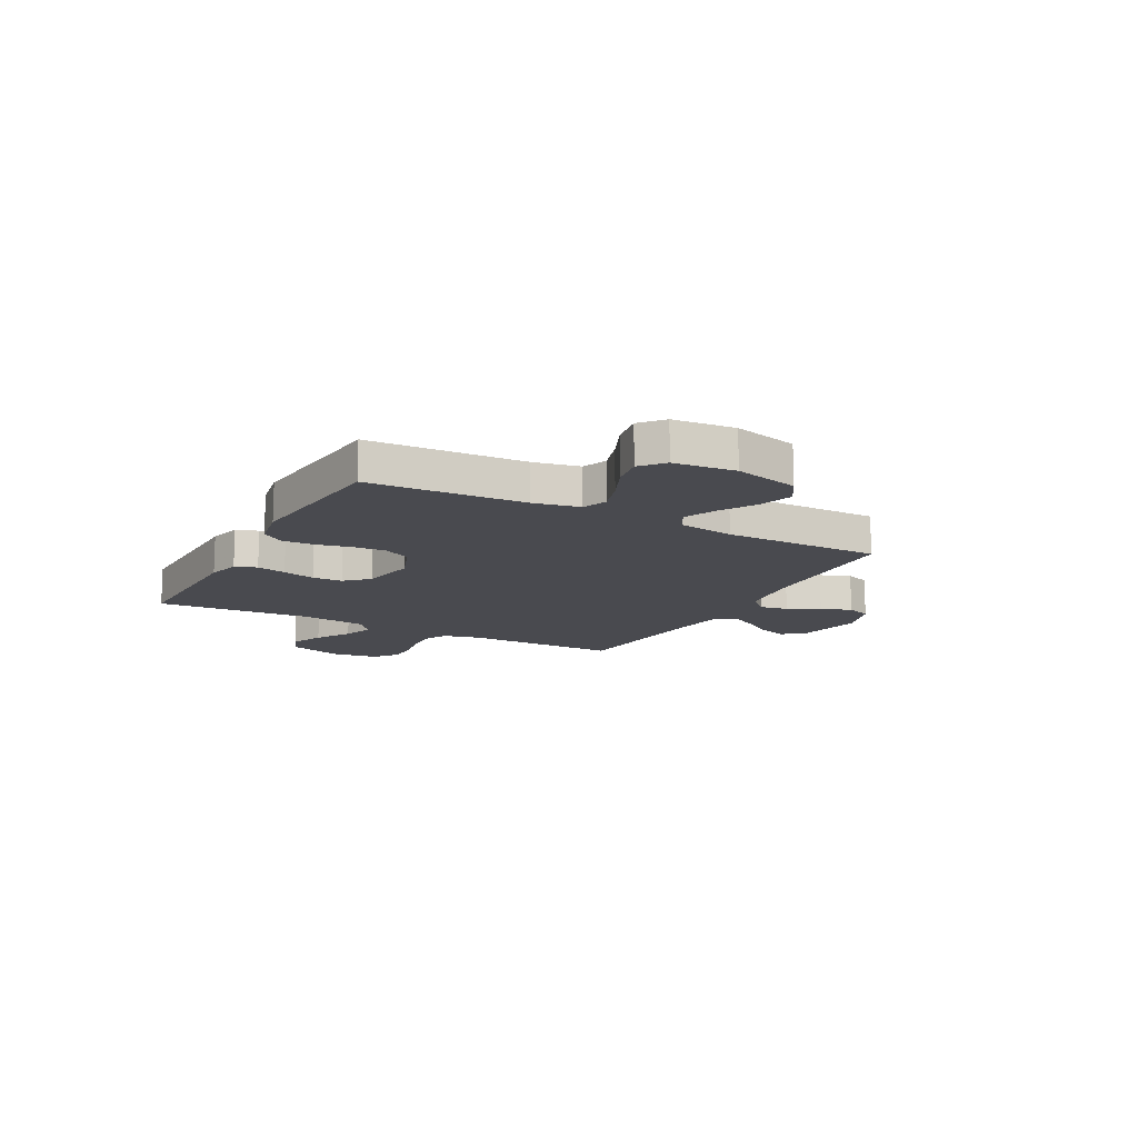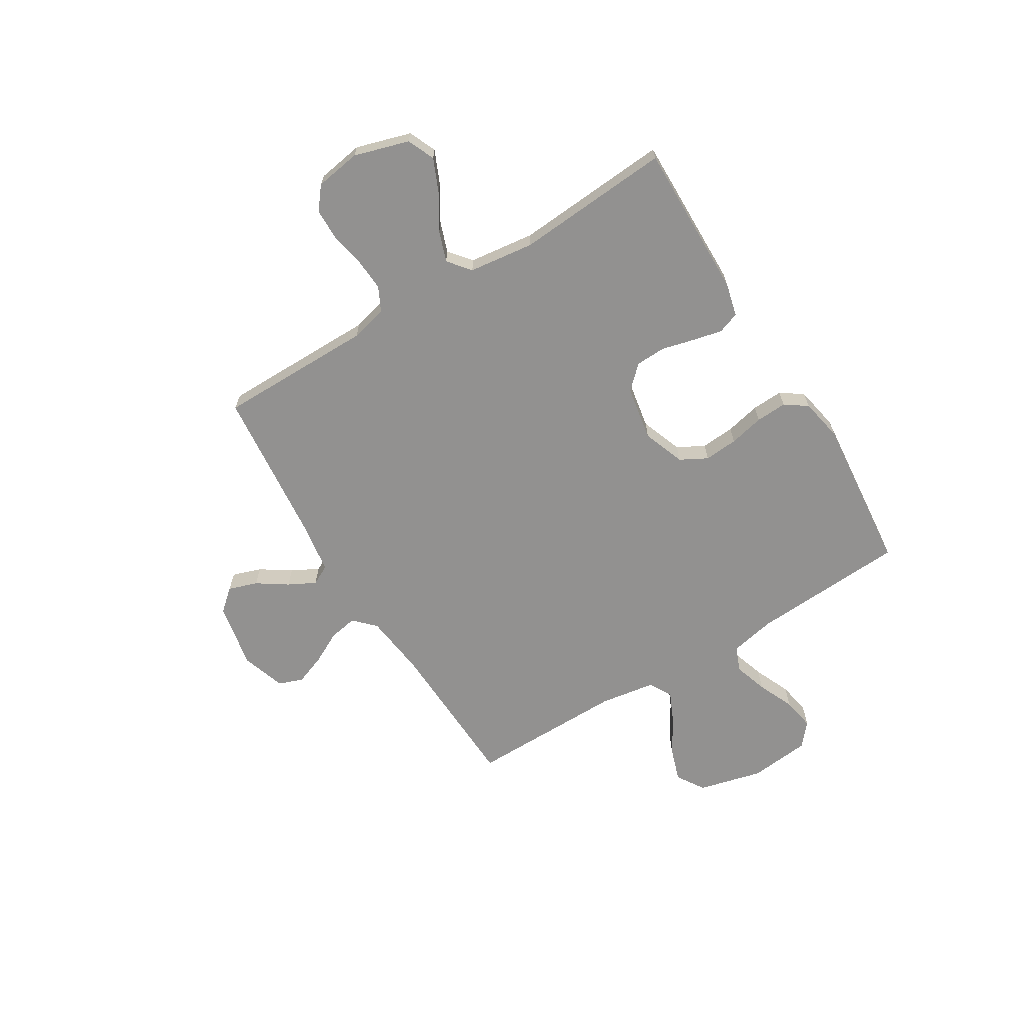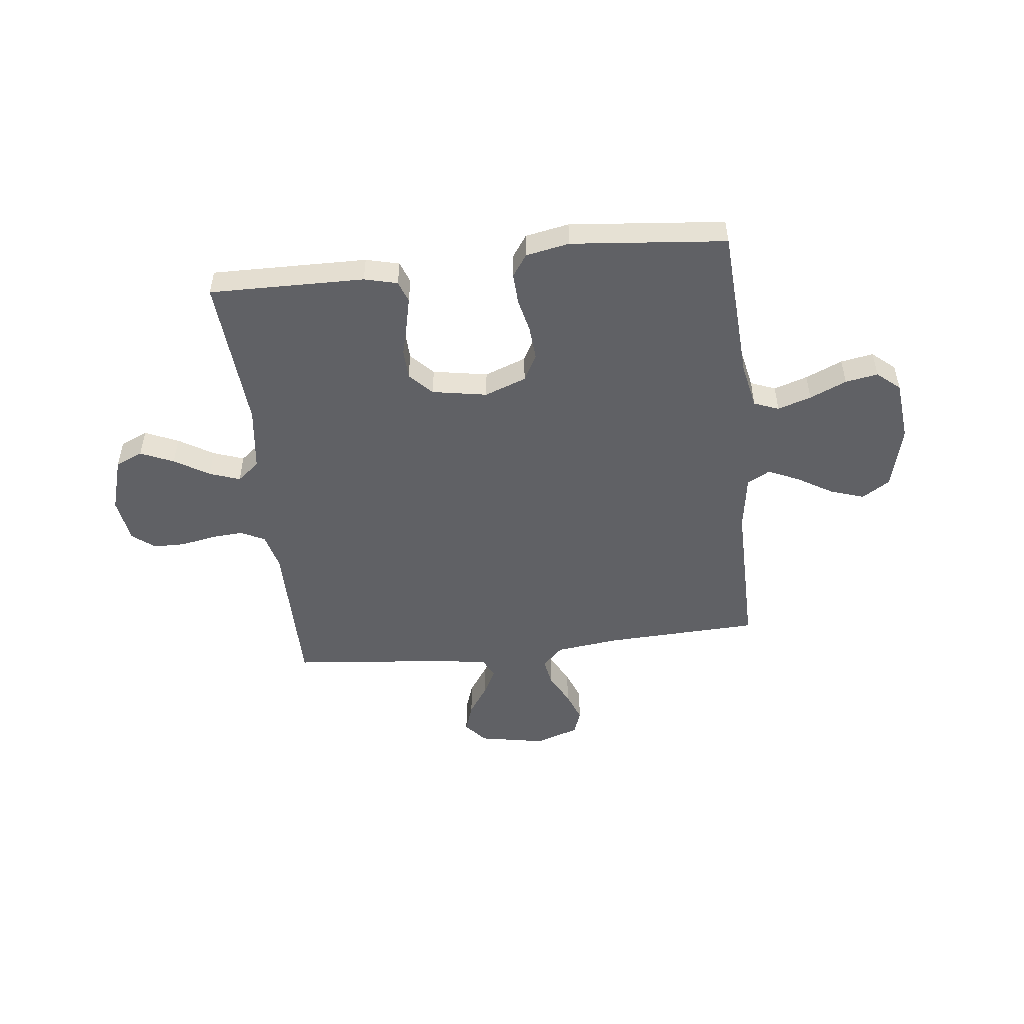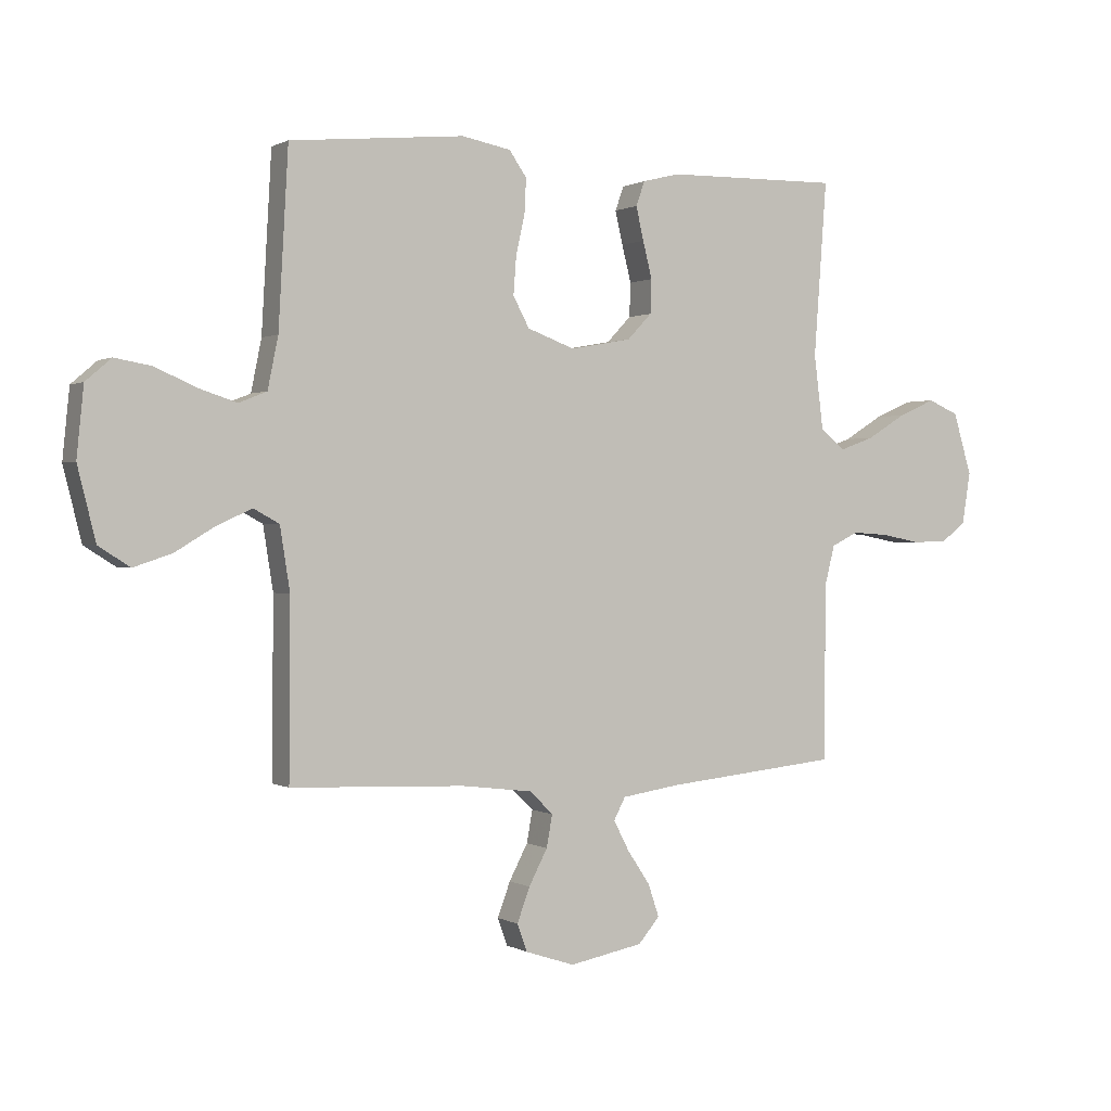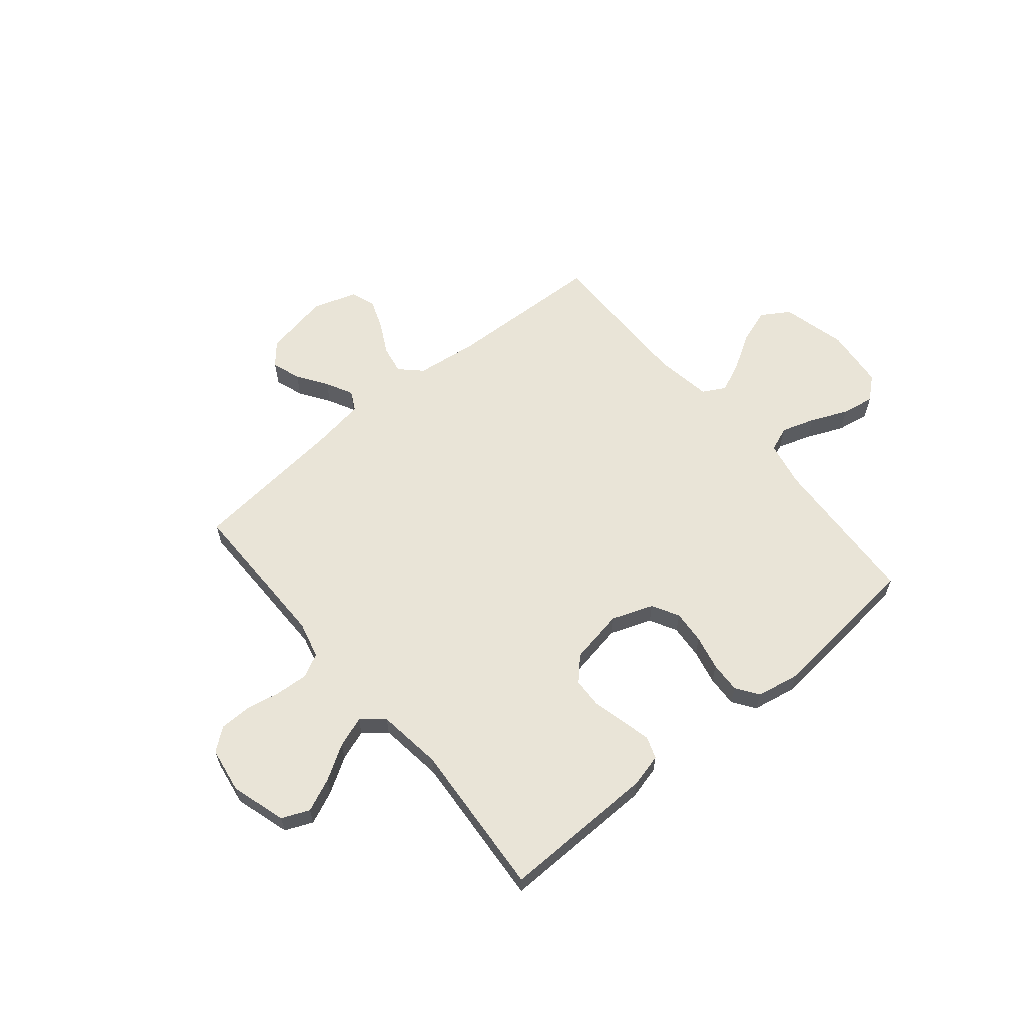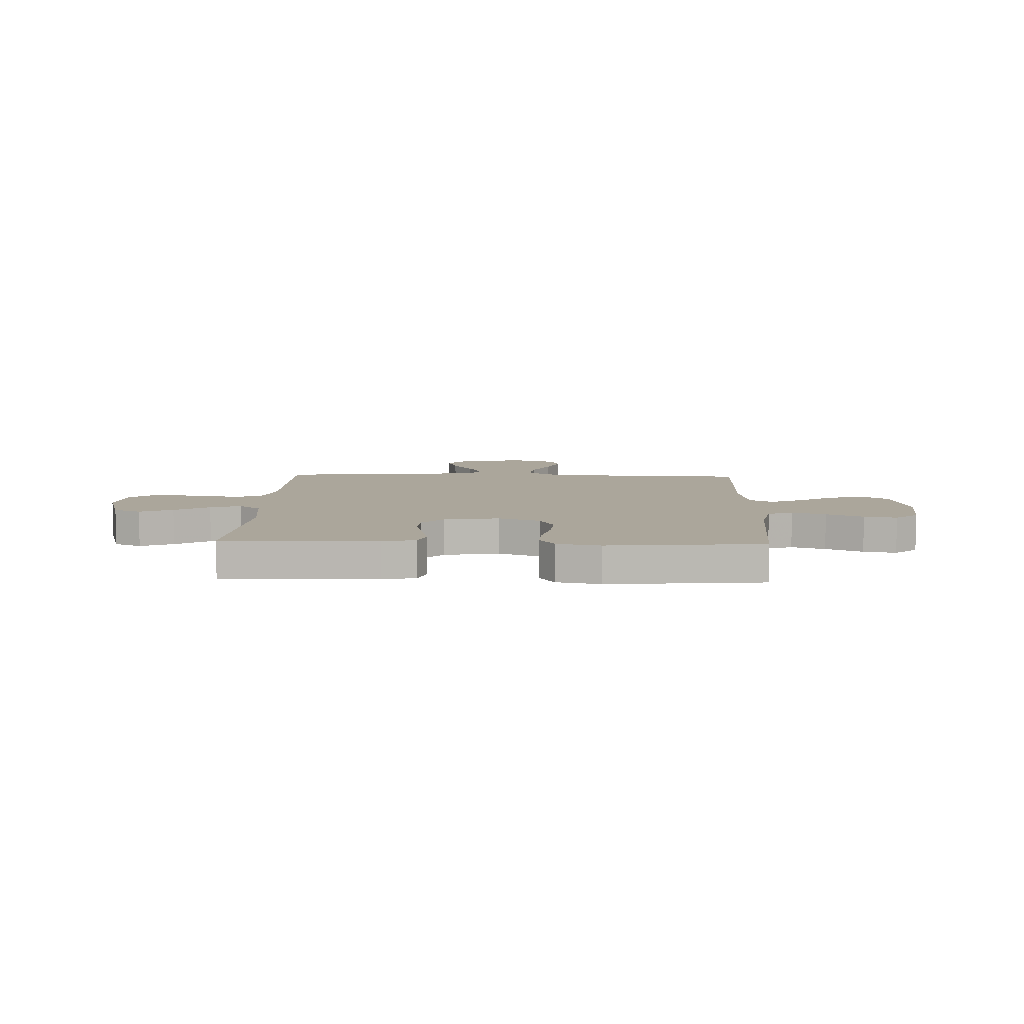
<metadata>
{"format":"obj","ext":"obj","renderer":"f3d","projection":"perspective","resolution":1024,"background":"white","views":[{"elev":-13.6,"azim":61.7,"up":"+Y"},{"elev":-66.1,"azim":-58.5,"up":"+Y"},{"elev":-50.3,"azim":6.6,"up":"+Y"},{"elev":0.6,"azim":151.7,"up":"+Z"},{"elev":61.2,"azim":-39.8,"up":"+Y"},{"elev":8.0,"azim":2.2,"up":"+Y"}]}
</metadata>
<code>
v -0.5 0.07 -0.5
v -0.5 0.07 -0.2
v -0.518 0.07 -0.129
v -0.564 0.07 -0.106
v -0.626 0.07 -0.11
v -0.694 0.07 -0.123
v -0.755 0.07 -0.122
v -0.798 0.07 -0.088
v -0.812 0.07 0
v -0.78 0.07 0.106
v -0.727 0.07 0.129
v -0.663 0.07 0.101
v -0.596 0.07 0.06
v -0.537 0.07 0.039
v -0.494 0.07 0.074
v -0.478 0.07 0.2
v -0.5 0.07 0.5
v -0.2 0.07 0.495
v -0.136 0.07 0.479
v -0.121 0.07 0.437
v -0.134 0.07 0.38
v -0.15 0.07 0.317
v -0.148 0.07 0.259
v -0.106 0.07 0.215
v 0 0.07 0.196
v 0.081 0.07 0.226
v 0.109 0.07 0.278
v 0.104 0.07 0.343
v 0.089 0.07 0.41
v 0.086 0.07 0.47
v 0.116 0.07 0.513
v 0.2 0.07 0.529
v 0.5 0.07 0.5
v 0.517 0.07 0.2
v 0.535 0.07 0.112
v 0.583 0.07 0.093
v 0.648 0.07 0.114
v 0.719 0.07 0.145
v 0.782 0.07 0.156
v 0.826 0.07 0.118
v 0.838 0.07 0
v 0.807 0.07 -0.124
v 0.753 0.07 -0.158
v 0.687 0.07 -0.136
v 0.619 0.07 -0.095
v 0.559 0.07 -0.068
v 0.515 0.07 -0.092
v 0.498 0.07 -0.2
v 0.5 0.07 -0.5
v 0.2 0.07 -0.512
v 0.078 0.07 -0.527
v 0.038 0.07 -0.566
v 0.048 0.07 -0.621
v 0.08 0.07 -0.682
v 0.102 0.07 -0.741
v 0.085 0.07 -0.788
v 0 0.07 -0.816
v -0.127 0.07 -0.792
v -0.164 0.07 -0.749
v -0.145 0.07 -0.693
v -0.106 0.07 -0.635
v -0.079 0.07 -0.583
v -0.099 0.07 -0.545
v -0.2 0.07 -0.53
v -0.5 0 -0.5
v -0.5 0 -0.2
v -0.518 0 -0.129
v -0.564 0 -0.106
v -0.626 0 -0.11
v -0.694 0 -0.123
v -0.755 0 -0.122
v -0.798 0 -0.088
v -0.812 0 0
v -0.78 0 0.106
v -0.727 0 0.129
v -0.663 0 0.101
v -0.596 0 0.06
v -0.537 0 0.039
v -0.494 0 0.074
v -0.478 0 0.2
v -0.5 0 0.5
v -0.2 0 0.495
v -0.136 0 0.479
v -0.121 0 0.437
v -0.134 0 0.38
v -0.15 0 0.317
v -0.148 0 0.259
v -0.106 0 0.215
v 0 0 0.196
v 0.081 0 0.226
v 0.109 0 0.278
v 0.104 0 0.343
v 0.089 0 0.41
v 0.086 0 0.47
v 0.116 0 0.513
v 0.2 0 0.529
v 0.5 0 0.5
v 0.517 0 0.2
v 0.535 0 0.112
v 0.583 0 0.093
v 0.648 0 0.114
v 0.719 0 0.145
v 0.782 0 0.156
v 0.826 0 0.118
v 0.838 0 0
v 0.807 0 -0.124
v 0.753 0 -0.158
v 0.687 0 -0.136
v 0.619 0 -0.095
v 0.559 0 -0.068
v 0.515 0 -0.092
v 0.498 0 -0.2
v 0.5 0 -0.5
v 0.2 0 -0.512
v 0.078 0 -0.527
v 0.038 0 -0.566
v 0.048 0 -0.621
v 0.08 0 -0.682
v 0.102 0 -0.741
v 0.085 0 -0.788
v 0 0 -0.816
v -0.127 0 -0.792
v -0.164 0 -0.749
v -0.145 0 -0.693
v -0.106 0 -0.635
v -0.079 0 -0.583
v -0.099 0 -0.545
v -0.2 0 -0.53
f 59 60 61
f 58 59 61
f 57 58 61
f 56 57 61
f 55 56 61
f 54 55 61
f 53 54 61
f 52 53 61 62
f 51 52 62 63
f 48 49 50
f 51 63 64
f 50 51 64
f 48 50 64
f 47 48 64
f 43 44 45
f 42 43 45
f 41 42 45
f 40 41 45
f 39 40 45
f 38 39 45
f 37 38 45
f 36 37 45 46
f 35 36 46 47
f 32 33 34
f 31 32 34
f 30 31 34
f 29 30 34
f 28 29 34
f 34 35 47
f 28 34 47
f 27 28 47
f 20 21 22
f 19 20 22
f 18 19 22
f 17 18 22
f 16 17 22
f 15 16 22 23
f 14 15 23 24
f 11 12 13
f 10 11 13
f 9 10 13
f 8 9 13
f 7 8 13
f 6 7 13
f 5 6 13
f 4 5 13 14
f 14 24 25
f 4 14 25
f 3 4 25
f 64 1 2
f 26 27 47 64
f 25 26 64
f 3 25 64
f 2 3 64
f 125 124 123
f 125 123 122
f 125 122 121
f 125 121 120
f 125 120 119
f 125 119 118
f 125 118 117
f 126 125 117 116
f 127 126 116 115
f 114 113 112
f 128 127 115
f 128 115 114
f 128 114 112
f 128 112 111
f 109 108 107
f 109 107 106
f 109 106 105
f 109 105 104
f 109 104 103
f 109 103 102
f 109 102 101
f 110 109 101 100
f 111 110 100 99
f 98 97 96
f 98 96 95
f 98 95 94
f 98 94 93
f 98 93 92
f 111 99 98
f 111 98 92
f 111 92 91
f 86 85 84
f 86 84 83
f 86 83 82
f 86 82 81
f 86 81 80
f 87 86 80 79
f 88 87 79 78
f 77 76 75
f 77 75 74
f 77 74 73
f 77 73 72
f 77 72 71
f 77 71 70
f 77 70 69
f 78 77 69 68
f 89 88 78
f 89 78 68
f 89 68 67
f 66 65 128
f 128 111 91 90
f 128 90 89
f 128 89 67
f 128 67 66
f 1 65 66 2
f 2 66 67 3
f 3 67 68 4
f 4 68 69 5
f 5 69 70 6
f 6 70 71 7
f 7 71 72 8
f 8 72 73 9
f 9 73 74 10
f 10 74 75 11
f 11 75 76 12
f 12 76 77 13
f 13 77 78 14
f 14 78 79 15
f 15 79 80 16
f 16 80 81 17
f 17 81 82 18
f 18 82 83 19
f 19 83 84 20
f 20 84 85 21
f 21 85 86 22
f 22 86 87 23
f 23 87 88 24
f 24 88 89 25
f 25 89 90 26
f 26 90 91 27
f 27 91 92 28
f 28 92 93 29
f 29 93 94 30
f 30 94 95 31
f 31 95 96 32
f 32 96 97 33
f 33 97 98 34
f 34 98 99 35
f 35 99 100 36
f 36 100 101 37
f 37 101 102 38
f 38 102 103 39
f 39 103 104 40
f 40 104 105 41
f 41 105 106 42
f 42 106 107 43
f 43 107 108 44
f 44 108 109 45
f 45 109 110 46
f 46 110 111 47
f 47 111 112 48
f 48 112 113 49
f 49 113 114 50
f 50 114 115 51
f 51 115 116 52
f 52 116 117 53
f 53 117 118 54
f 54 118 119 55
f 55 119 120 56
f 56 120 121 57
f 57 121 122 58
f 58 122 123 59
f 59 123 124 60
f 60 124 125 61
f 61 125 126 62
f 62 126 127 63
f 63 127 128 64
f 64 128 65 1

</code>
